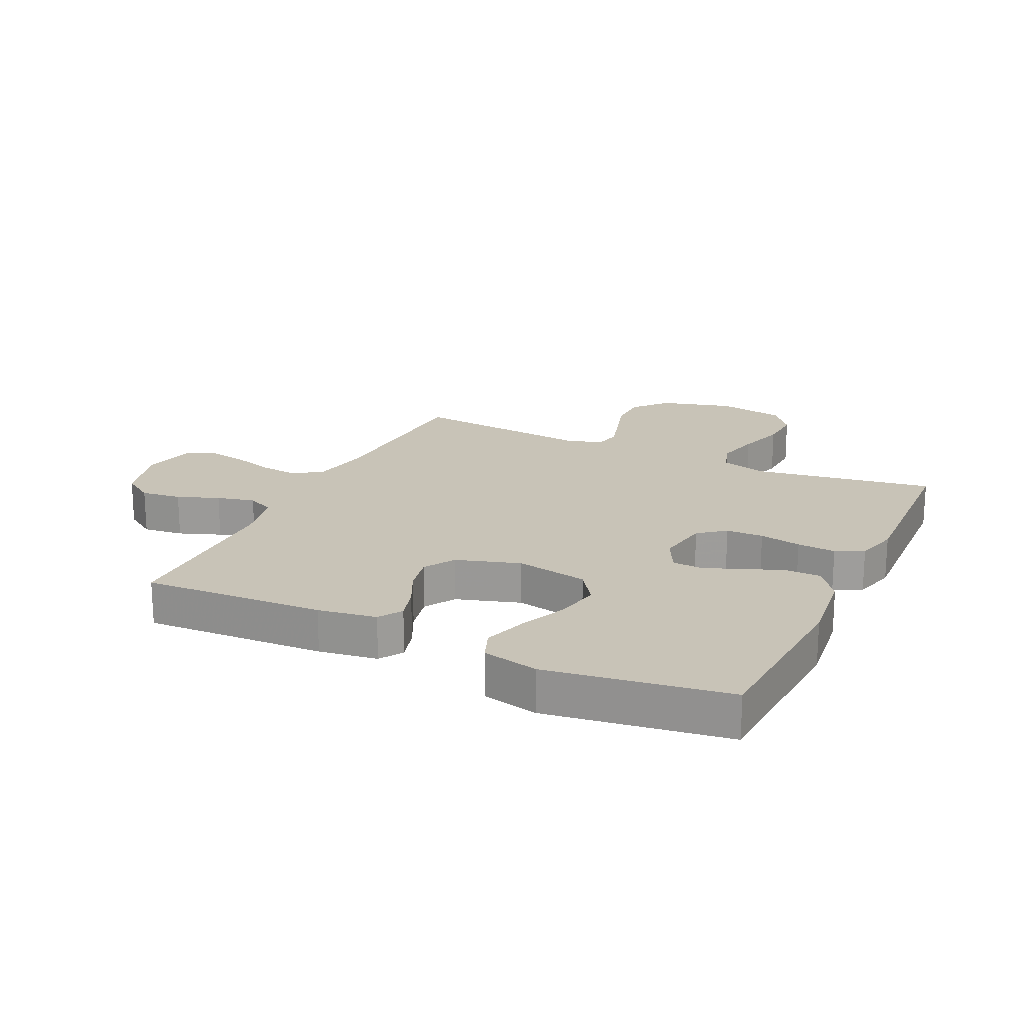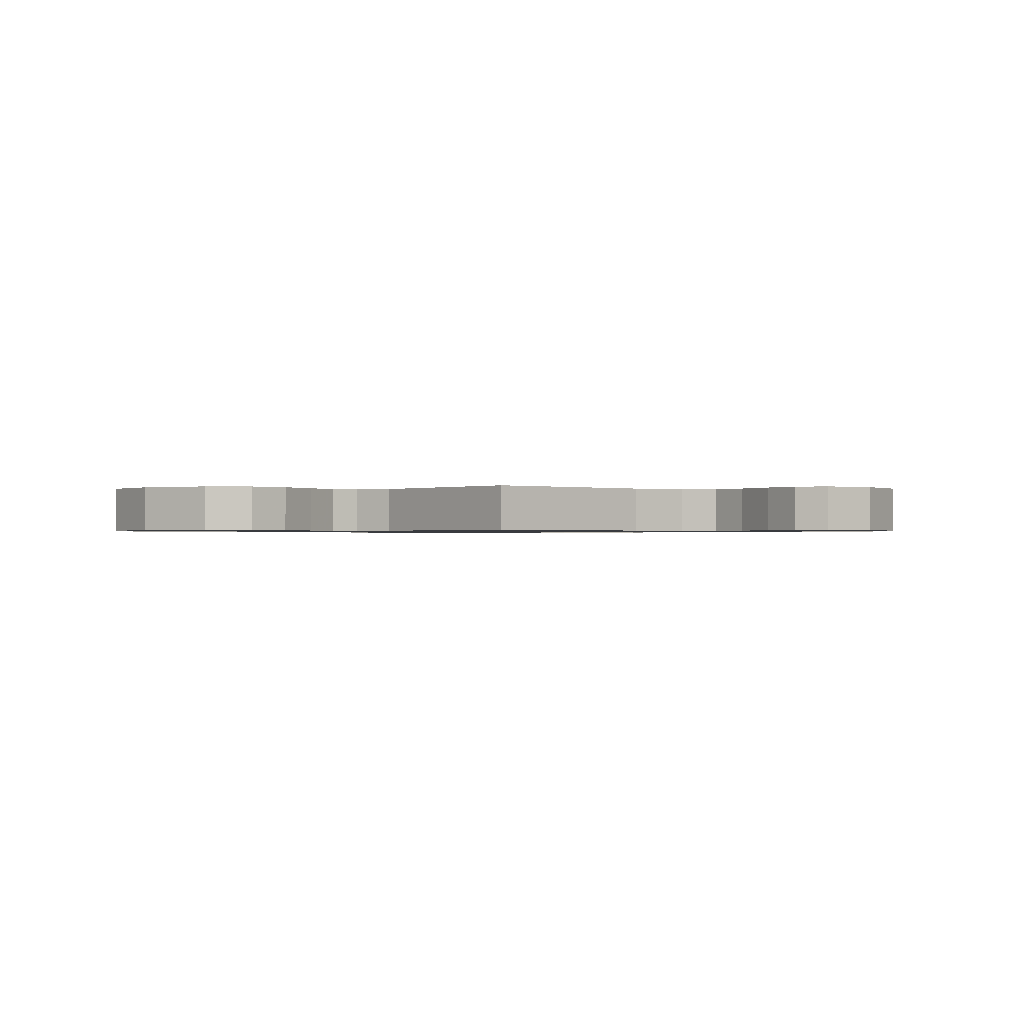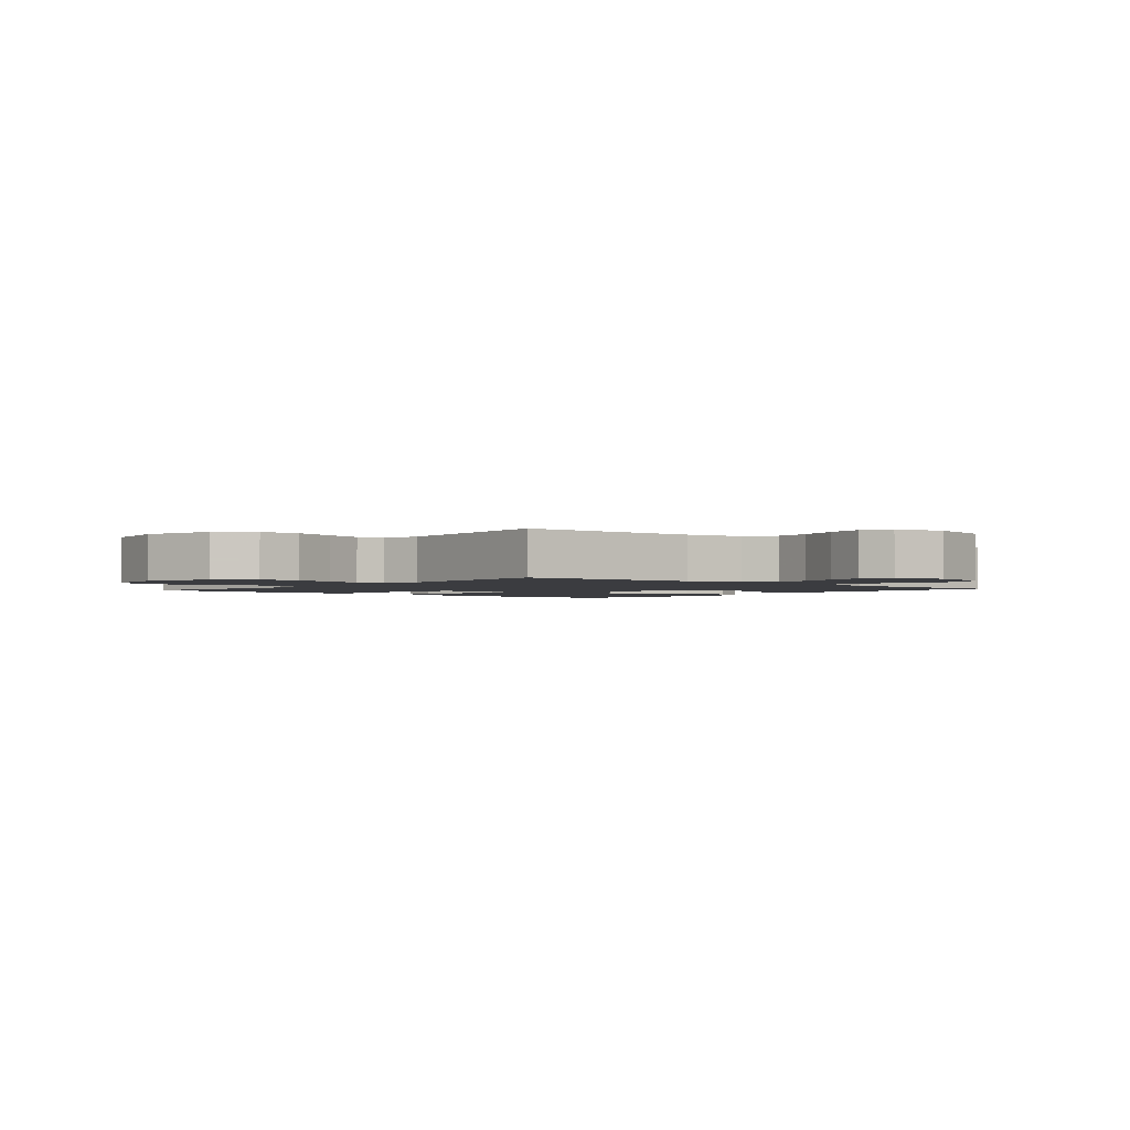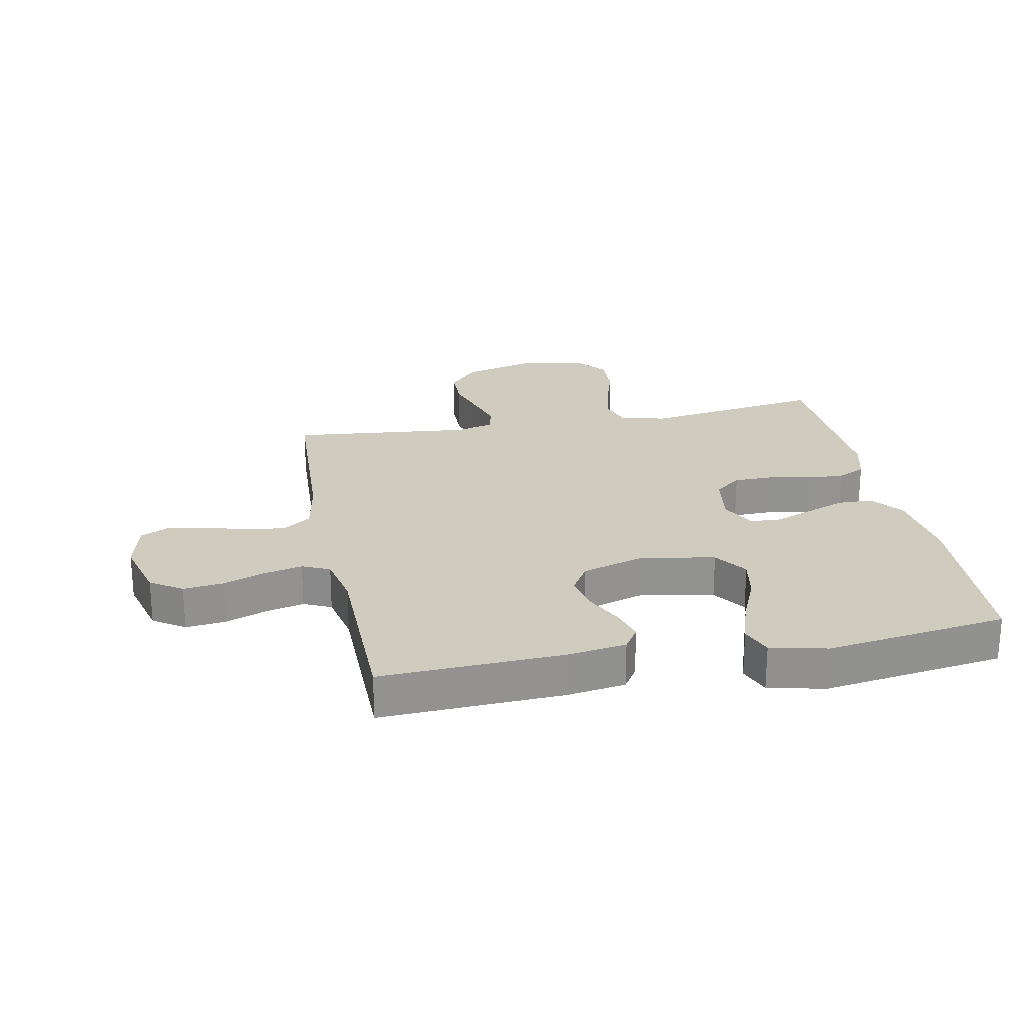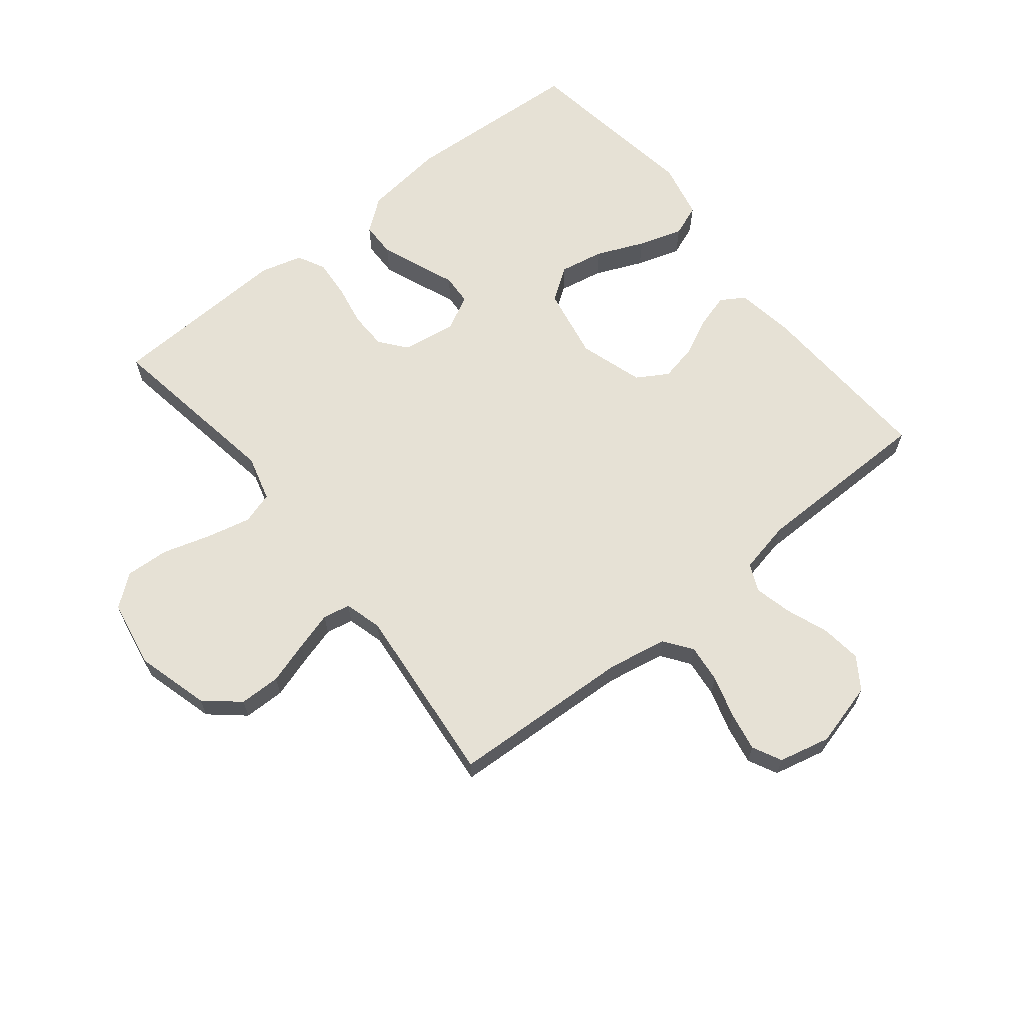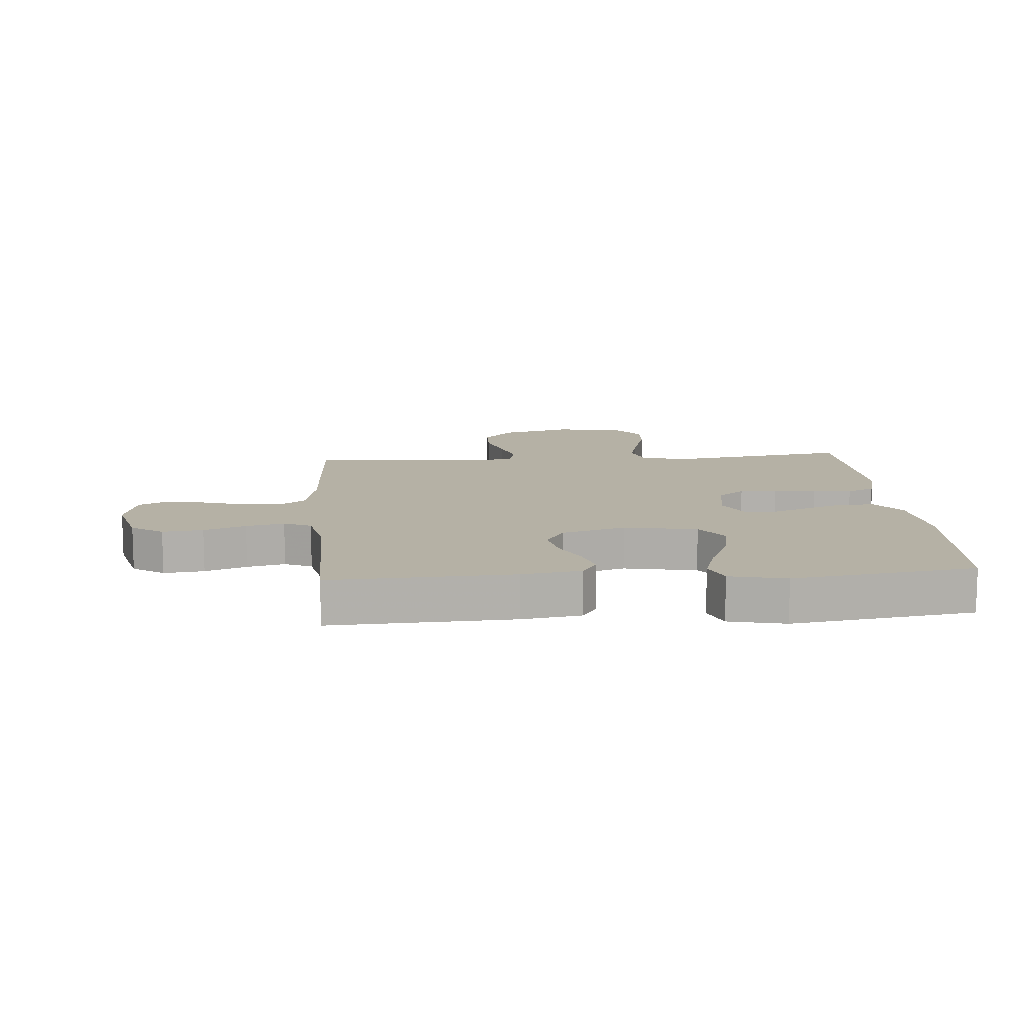
<metadata>
{"format":"obj","ext":"obj","renderer":"f3d","projection":"perspective","resolution":1024,"background":"white","views":[{"elev":19.7,"azim":-64.6,"up":"+Y"},{"elev":-0.8,"azim":135.0,"up":"+Y"},{"elev":-2.0,"azim":139.3,"up":"+Y"},{"elev":23.7,"azim":-101.1,"up":"+Y"},{"elev":64.7,"azim":141.2,"up":"+Y"},{"elev":11.8,"azim":-94.5,"up":"+Y"}]}
</metadata>
<code>
v 0.5 0.07 0.5
v 0.453 0.07 0.2
v 0.474 0.07 0.124
v 0.527 0.07 0.108
v 0.6 0.07 0.125
v 0.679 0.07 0.149
v 0.751 0.07 0.153
v 0.803 0.07 0.112
v 0.823 0.07 0
v 0.79 0.07 -0.12
v 0.734 0.07 -0.168
v 0.666 0.07 -0.169
v 0.595 0.07 -0.147
v 0.532 0.07 -0.129
v 0.487 0.07 -0.138
v 0.47 0.07 -0.2
v 0.5 0.07 -0.5
v 0.2 0.07 -0.515
v 0.102 0.07 -0.533
v 0.069 0.07 -0.579
v 0.076 0.07 -0.642
v 0.097 0.07 -0.712
v 0.109 0.07 -0.776
v 0.085 0.07 -0.824
v 0 0.07 -0.844
v -0.106 0.07 -0.816
v -0.141 0.07 -0.764
v -0.133 0.07 -0.697
v -0.107 0.07 -0.628
v -0.092 0.07 -0.565
v -0.113 0.07 -0.52
v -0.2 0.07 -0.502
v -0.5 0.07 -0.5
v -0.486 0.07 -0.2
v -0.471 0.07 -0.103
v -0.432 0.07 -0.078
v -0.376 0.07 -0.094
v -0.314 0.07 -0.124
v -0.252 0.07 -0.137
v -0.201 0.07 -0.106
v -0.168 0.07 0
v -0.191 0.07 0.12
v -0.246 0.07 0.158
v -0.319 0.07 0.144
v -0.398 0.07 0.11
v -0.471 0.07 0.087
v -0.523 0.07 0.107
v -0.544 0.07 0.2
v -0.5 0.07 0.5
v -0.2 0.07 0.518
v -0.066 0.07 0.502
v -0.012 0.07 0.461
v -0.011 0.07 0.403
v -0.036 0.07 0.338
v -0.061 0.07 0.276
v -0.058 0.07 0.225
v 0 0.07 0.195
v 0.089 0.07 0.209
v 0.124 0.07 0.253
v 0.125 0.07 0.315
v 0.112 0.07 0.384
v 0.107 0.07 0.448
v 0.13 0.07 0.494
v 0.2 0.07 0.513
v 0.5 0 0.5
v 0.453 0 0.2
v 0.474 0 0.124
v 0.527 0 0.108
v 0.6 0 0.125
v 0.679 0 0.149
v 0.751 0 0.153
v 0.803 0 0.112
v 0.823 0 0
v 0.79 0 -0.12
v 0.734 0 -0.168
v 0.666 0 -0.169
v 0.595 0 -0.147
v 0.532 0 -0.129
v 0.487 0 -0.138
v 0.47 0 -0.2
v 0.5 0 -0.5
v 0.2 0 -0.515
v 0.102 0 -0.533
v 0.069 0 -0.579
v 0.076 0 -0.642
v 0.097 0 -0.712
v 0.109 0 -0.776
v 0.085 0 -0.824
v 0 0 -0.844
v -0.106 0 -0.816
v -0.141 0 -0.764
v -0.133 0 -0.697
v -0.107 0 -0.628
v -0.092 0 -0.565
v -0.113 0 -0.52
v -0.2 0 -0.502
v -0.5 0 -0.5
v -0.486 0 -0.2
v -0.471 0 -0.103
v -0.432 0 -0.078
v -0.376 0 -0.094
v -0.314 0 -0.124
v -0.252 0 -0.137
v -0.201 0 -0.106
v -0.168 0 0
v -0.191 0 0.12
v -0.246 0 0.158
v -0.319 0 0.144
v -0.398 0 0.11
v -0.471 0 0.087
v -0.523 0 0.107
v -0.544 0 0.2
v -0.5 0 0.5
v -0.2 0 0.518
v -0.066 0 0.502
v -0.012 0 0.461
v -0.011 0 0.403
v -0.036 0 0.338
v -0.061 0 0.276
v -0.058 0 0.225
v 0 0 0.195
v 0.089 0 0.209
v 0.124 0 0.253
v 0.125 0 0.315
v 0.112 0 0.384
v 0.107 0 0.448
v 0.13 0 0.494
v 0.2 0 0.513
f 63 64 1 2
f 60 61 62 63
f 59 60 63 2
f 58 59 2 3
f 57 58 3 4
f 52 53 54 55
f 50 51 52 55
f 50 55 56
f 49 50 56
f 48 49 56
f 44 45 46 47
f 43 44 47 48
f 35 36 37 38
f 35 38 39
f 32 33 34 35
f 31 32 35 39
f 30 31 39 40
f 26 27 28 29
f 26 29 30
f 25 26 30
f 21 22 23 24
f 20 21 24 25
f 16 17 18
f 15 16 18 19
f 10 11 12 13
f 10 13 14
f 9 10 14
f 8 9 14 15
f 5 6 7 8
f 4 5 8 15
f 43 48 56 57
f 42 43 57 4
f 41 42 4 15
f 40 41 15 19
f 20 25 30 40
f 19 20 40
f 66 65 128 127
f 127 126 125 124
f 66 127 124 123
f 67 66 123 122
f 68 67 122 121
f 119 118 117 116
f 119 116 115 114
f 120 119 114
f 120 114 113
f 120 113 112
f 111 110 109 108
f 112 111 108 107
f 102 101 100 99
f 103 102 99
f 99 98 97 96
f 103 99 96 95
f 104 103 95 94
f 93 92 91 90
f 94 93 90
f 94 90 89
f 88 87 86 85
f 89 88 85 84
f 82 81 80
f 83 82 80 79
f 77 76 75 74
f 78 77 74
f 78 74 73
f 79 78 73 72
f 72 71 70 69
f 79 72 69 68
f 121 120 112 107
f 68 121 107 106
f 79 68 106 105
f 83 79 105 104
f 104 94 89 84
f 104 84 83
f 1 65 66 2
f 2 66 67 3
f 3 67 68 4
f 4 68 69 5
f 5 69 70 6
f 6 70 71 7
f 7 71 72 8
f 8 72 73 9
f 9 73 74 10
f 10 74 75 11
f 11 75 76 12
f 12 76 77 13
f 13 77 78 14
f 14 78 79 15
f 15 79 80 16
f 16 80 81 17
f 17 81 82 18
f 18 82 83 19
f 19 83 84 20
f 20 84 85 21
f 21 85 86 22
f 22 86 87 23
f 23 87 88 24
f 24 88 89 25
f 25 89 90 26
f 26 90 91 27
f 27 91 92 28
f 28 92 93 29
f 29 93 94 30
f 30 94 95 31
f 31 95 96 32
f 32 96 97 33
f 33 97 98 34
f 34 98 99 35
f 35 99 100 36
f 36 100 101 37
f 37 101 102 38
f 38 102 103 39
f 39 103 104 40
f 40 104 105 41
f 41 105 106 42
f 42 106 107 43
f 43 107 108 44
f 44 108 109 45
f 45 109 110 46
f 46 110 111 47
f 47 111 112 48
f 48 112 113 49
f 49 113 114 50
f 50 114 115 51
f 51 115 116 52
f 52 116 117 53
f 53 117 118 54
f 54 118 119 55
f 55 119 120 56
f 56 120 121 57
f 57 121 122 58
f 58 122 123 59
f 59 123 124 60
f 60 124 125 61
f 61 125 126 62
f 62 126 127 63
f 63 127 128 64
f 64 128 65 1

</code>
